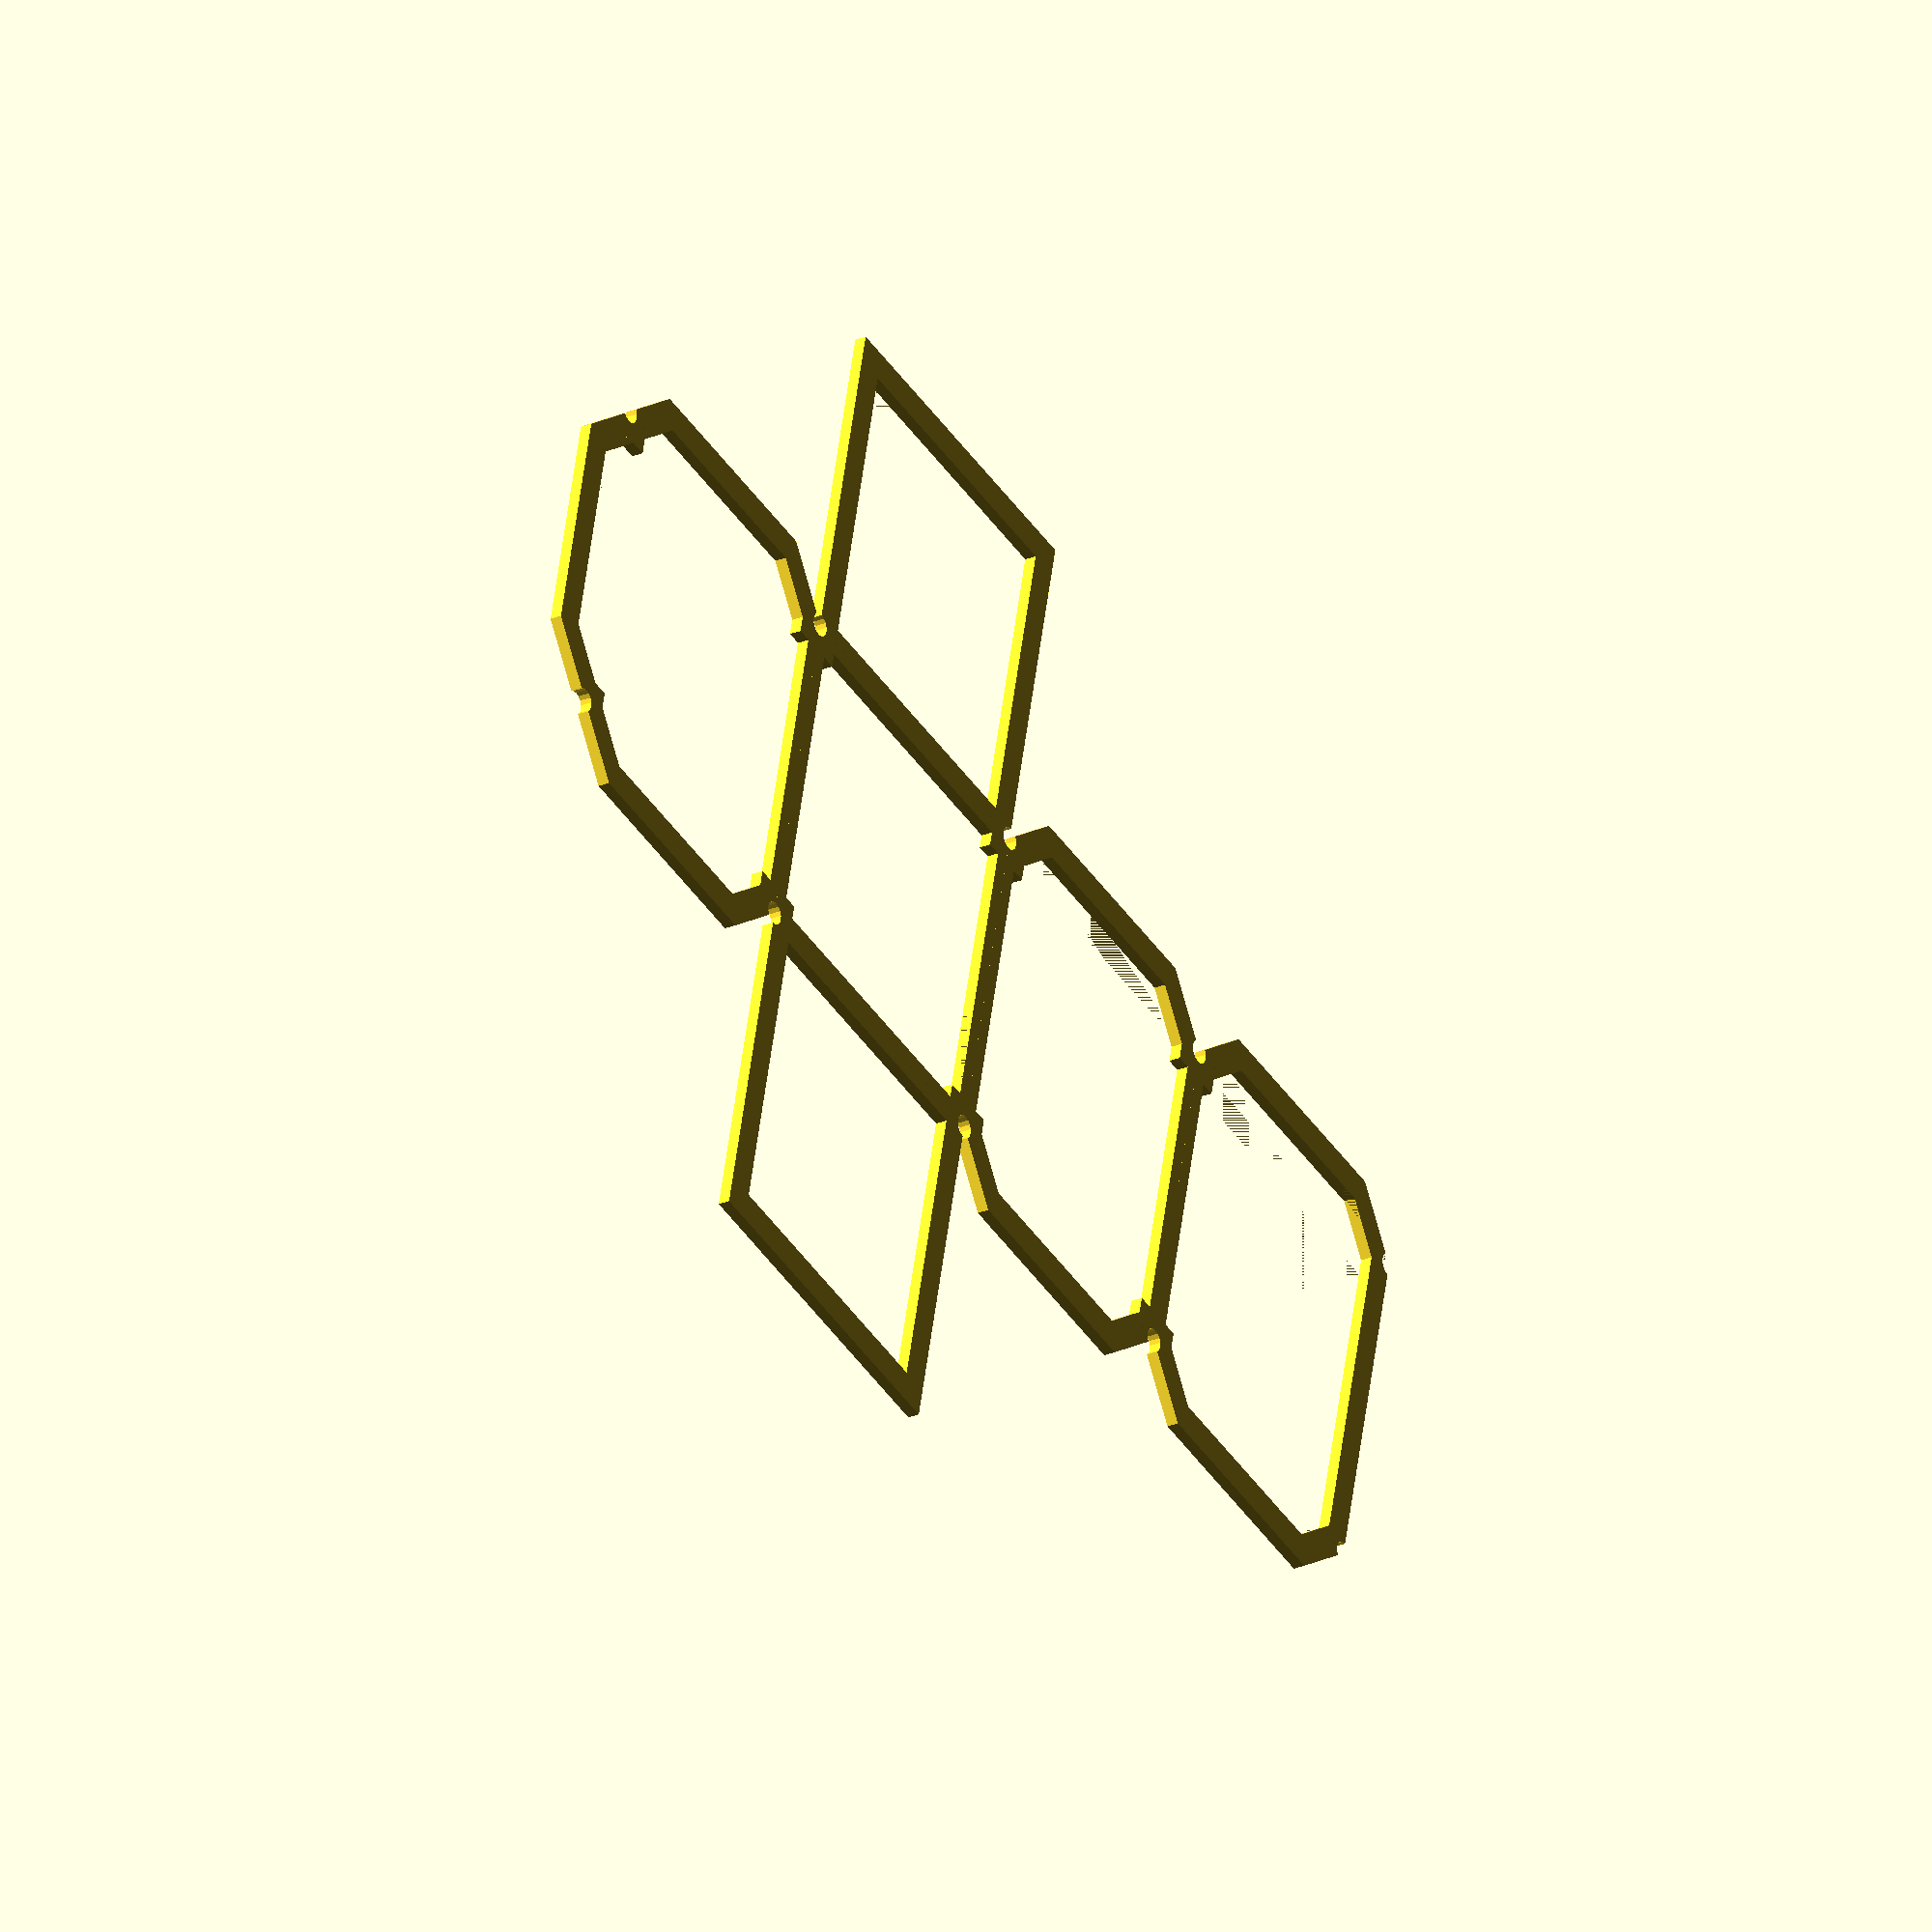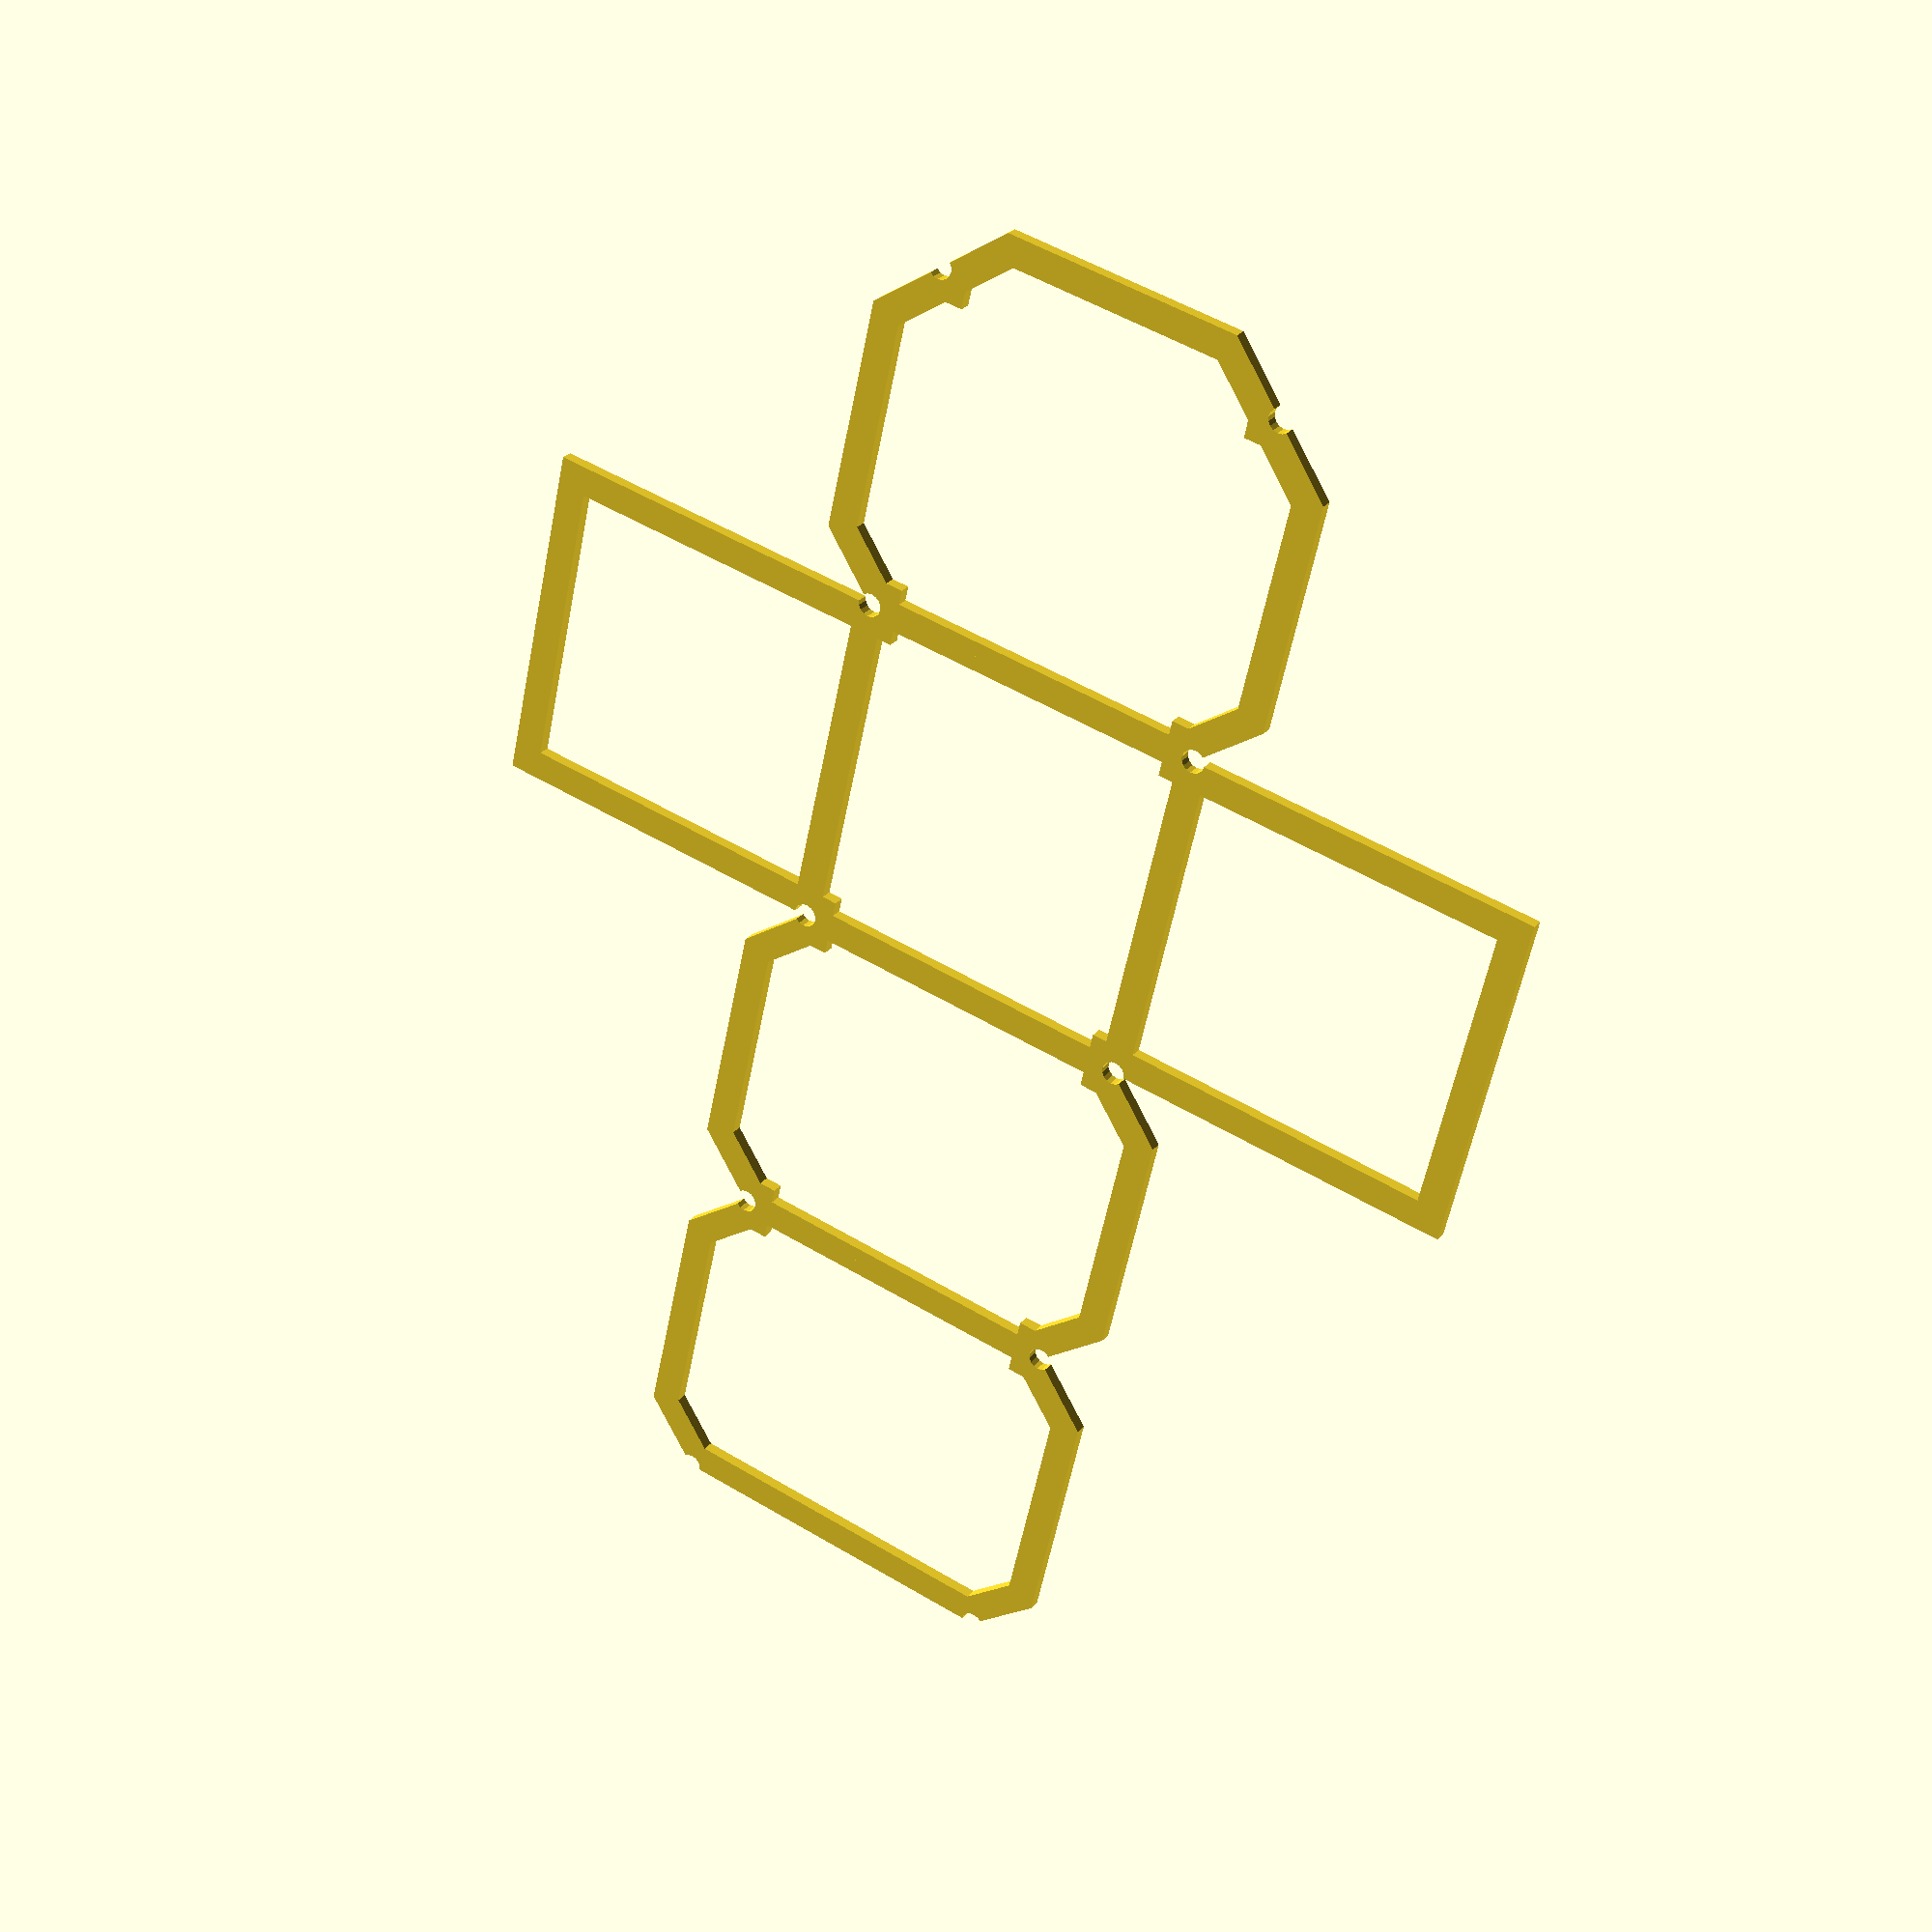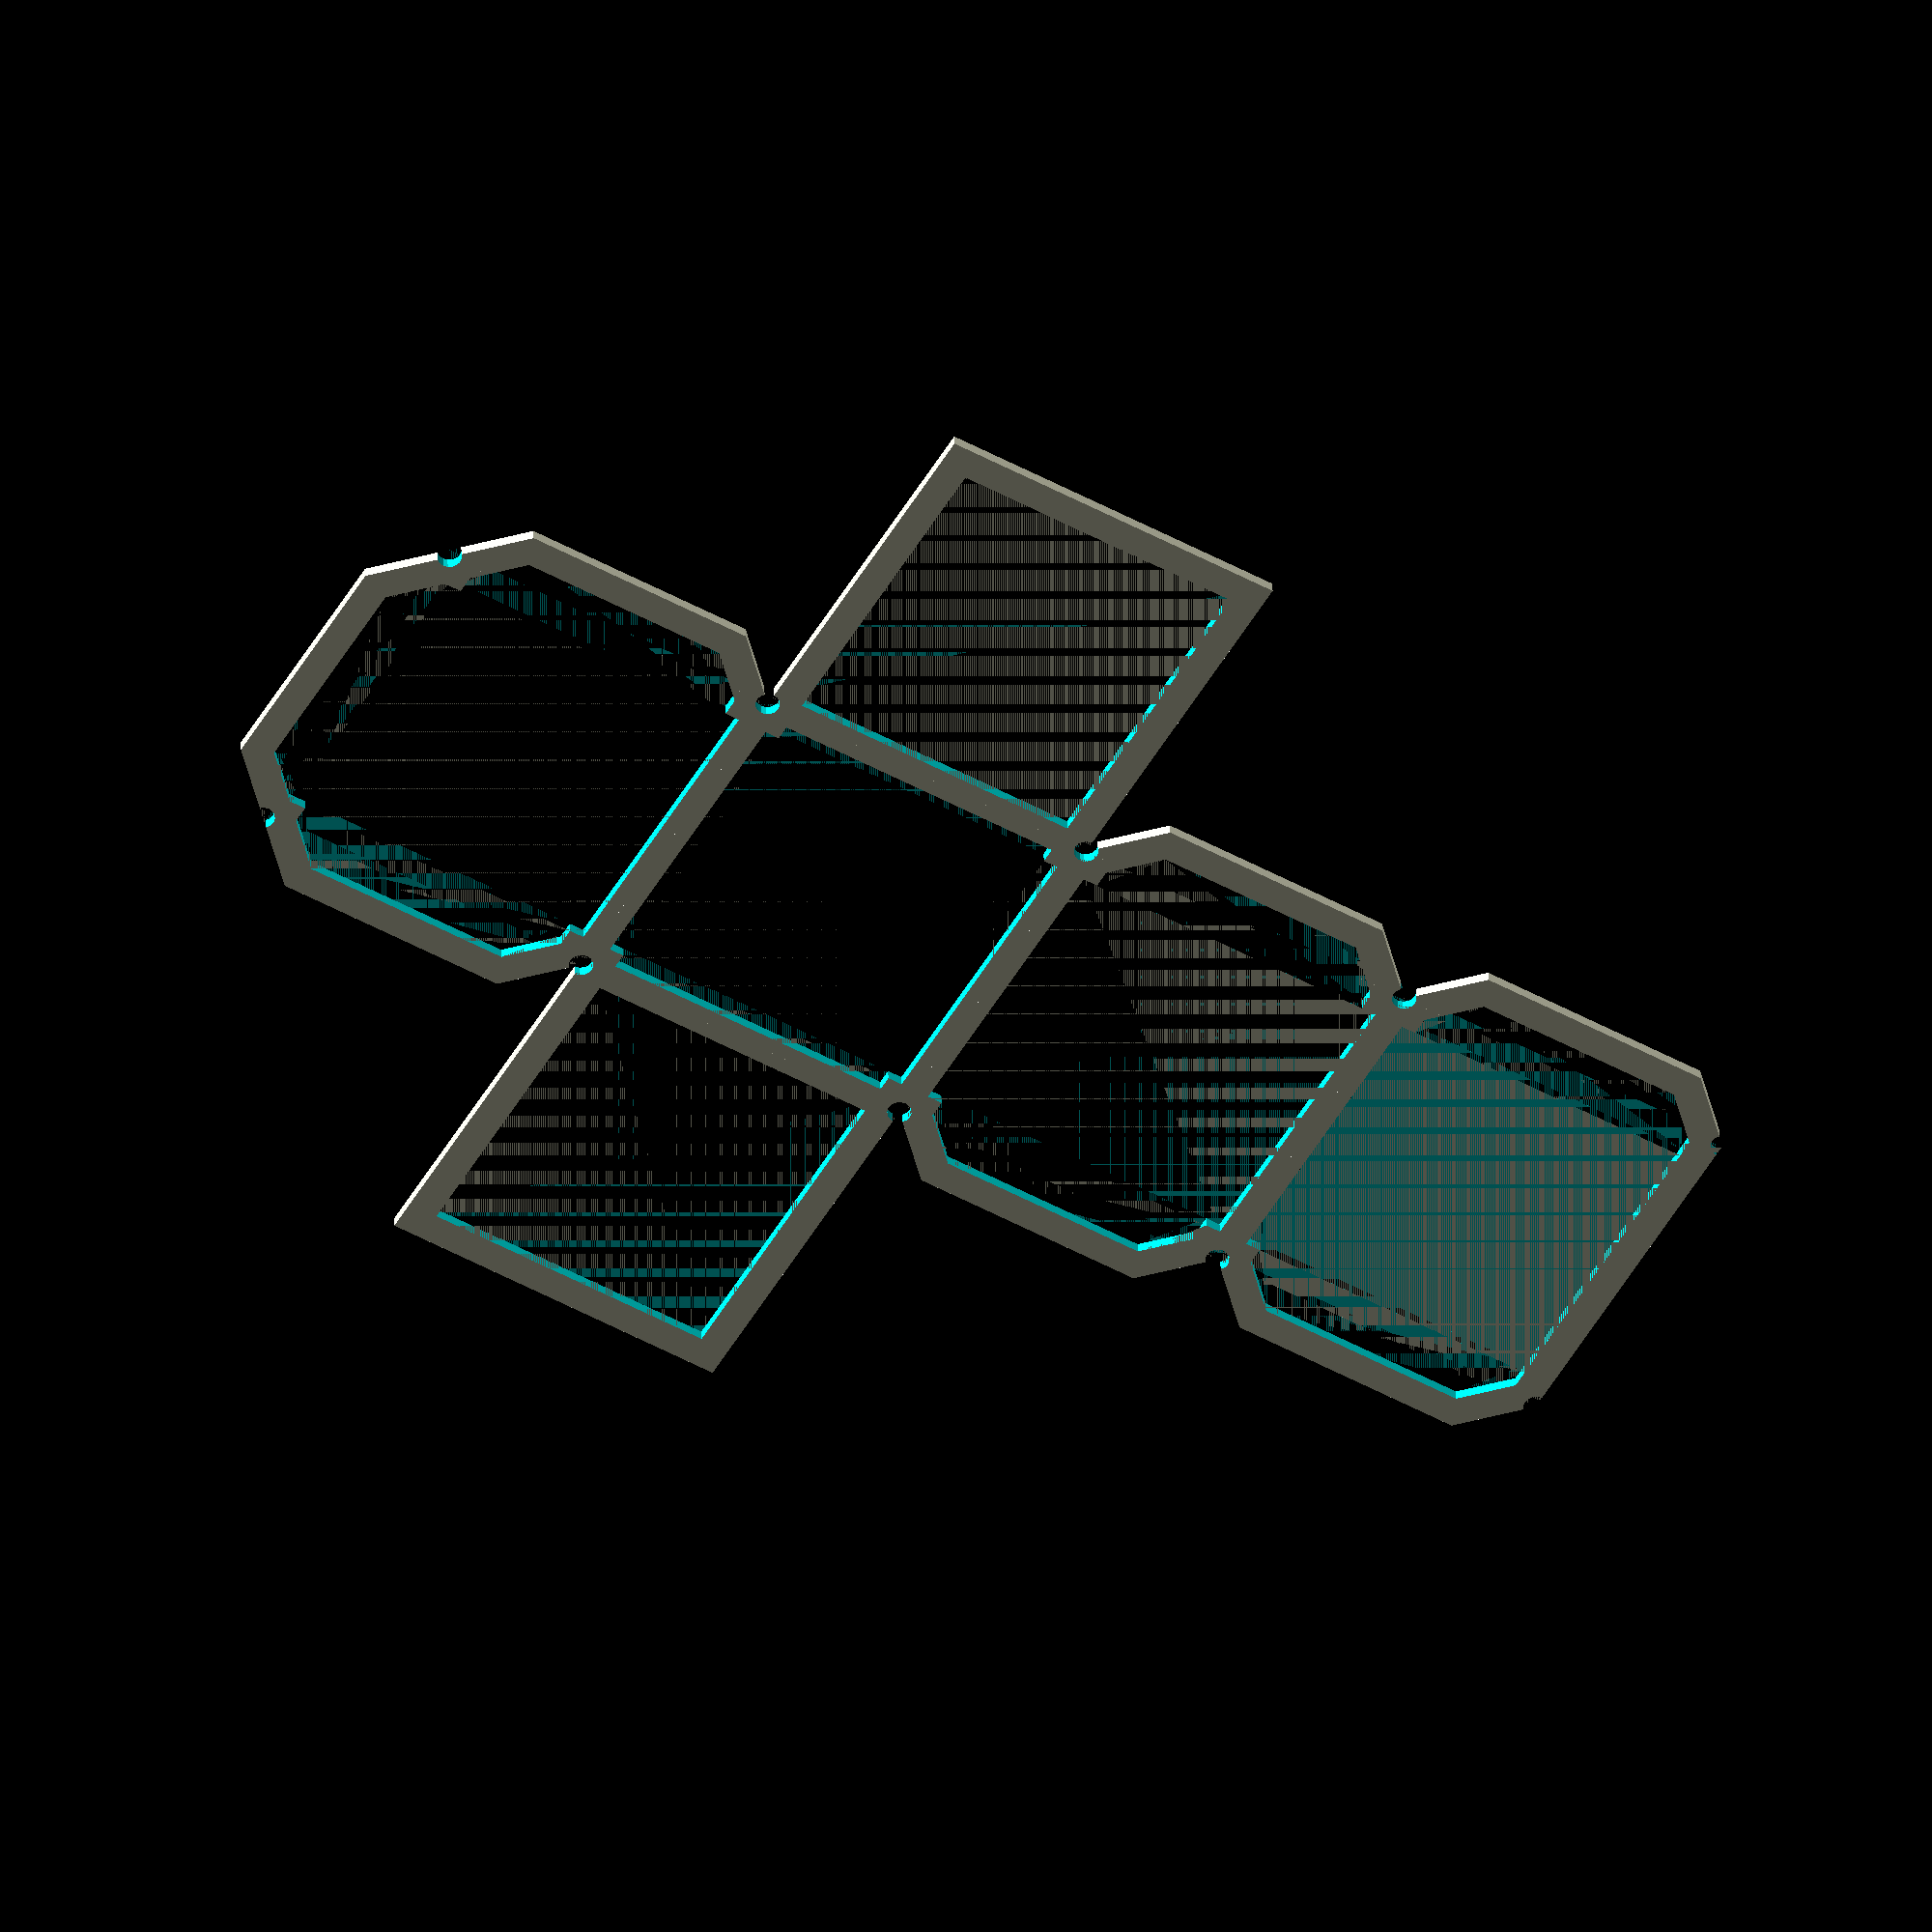
<openscad>
width  = 30;

height = 30;

depth  = 30;

/* [Template settings] */

thickness     = 1;

// Size of pads, small values will you hard time folding them
pad_size      = 5;

// You better keep it empty to save filament
empty         = 1; //[1:yes, 0:no]

/* [Advanced] */

// Width of the beams, ignored if template is filled
beam_width    = 2.5;

// Radius of the notches to mark folding points, modify if your pen does not fit
notch_radius  = 1;

// Whether to enable support. Disabling support will save filament but your template will not be durable.
support       = 1; //[1:yes, 0:no]

/* [Hidden] */

module UnfoldedBox(width, height, depth, thickness) {
    cube([width, depth, thickness]);

    translate([width, 0])
        cube([height, depth, thickness]);
        
    translate([width+height, 0])
        cube([width, depth, thickness]);

    translate([width*2+height, 0])
        cube([height, depth, thickness]);

    translate([width+height, depth])
        cube([width, height, thickness]);
        
    translate([width+height, -height])
        cube([width, height, thickness]);
}

module UnfoldedBoxPads(width, height, depth, thickness, pad_size, beam_width=0) {
    translation = [0, width, width*2+height];
    widths      = [width, height, height];
    
    bwe=beam_width*sqrt(2)-beam_width;
    bw=beam_width;
    
    for(i = [0:2]) {
        t=translation[i];
        w=widths[i];
        linear_extrude(thickness)
        translate([t, depth])
            polygon([
                [bw             ,-bw         ],
                [bw             ,-bwe        ],
                [pad_size+bwe   , pad_size-bw],
                [w-pad_size-bwe , pad_size-bw],
                [w-bw           ,-bwe        ],
                [w-bw           ,-bw         ],
            ]);
            
        linear_extrude(thickness)
        translate([t, 0])
        mirror([0, 1])
            polygon([
                [bw             ,-bw         ],
                [bw             ,-bwe        ],
                [pad_size+bwe   , pad_size-bw],
                [w-pad_size-bwe , pad_size-bw],
                [w-bw           ,-bwe        ],
                [w-bw           ,-bw         ]
            ]);
    }
    
    linear_extrude(thickness)
    translate([width*2+height*2, 0])
        polygon([
            [-bw         , bw                ],
            [-bwe        , bw                ],
            [ pad_size-bw, pad_size+bwe      ],
            [ pad_size-bw, depth-pad_size-bwe],
            [-bwe        , depth-bw          ],
            [-bw         , depth-bw          ]
        ]);
}

difference() {
    union() {
        UnfoldedBox(width, height, depth, thickness);
        UnfoldedBoxPads(width, height, depth, thickness, pad_size);
    }
    
    if(empty) {
        if(support) {        
            translate([beam_width, beam_width, -0.005])
                cube([width-beam_width*1.5, depth-beam_width*2, thickness+0.01]);
            
            translate([width+beam_width*.5, beam_width, -0.005])
                cube([height-beam_width, depth-beam_width*2, thickness+0.01]);
            
            translate([width+height+beam_width*.5, beam_width, -0.005])
                cube([width-beam_width, depth-beam_width*2, thickness+0.01]);
            
            translate([width*2+height+beam_width*.5, beam_width, -0.005])
                cube([height-beam_width, depth-beam_width*2, thickness+0.01]);
            
            translate([beam_width+width+height, beam_width-height, -0.005])
                cube([width-beam_width*2, height-beam_width*1.5, thickness+0.01]);
            
            translate([beam_width+width+height, beam_width*.5+depth, -0.005])
                cube([width-beam_width*2, height-beam_width*1.5, thickness+0.01]);
                            
            translate([beam_width+width+height, beam_width*.5, -0.005])
                cube([width-beam_width*2, height-beam_width*1, thickness+0.01]);

        }
        else {
            translate([beam_width, beam_width, -0.005])
                cube([width*2+height*2-beam_width*2, depth-beam_width*2, thickness+0.01]);
            
            translate([beam_width+width+height, beam_width-height, -0.005])
                cube([width-beam_width*2, height*2-beam_width*2+depth, thickness+0.01]);
        }
        
        translate([0,0,-0.005])
        UnfoldedBoxPads(width, height, depth, thickness+0.01, pad_size, beam_width+0.01);
    }
    $fn=16;
    translate([0,0, -0.005])
    linear_extrude(thickness+0.01) {
        translate([0,0])
        circle(r = notch_radius);
        translate([width,0])
        circle(r = notch_radius);
        translate([width+height,0])
        circle(r = notch_radius);
        translate([width*2+height,0])
        circle(r = notch_radius);
        translate([width*2+height*2,0])
        circle(r = notch_radius);
        
        translate([0,depth]) {
            translate([0,0])
            circle(r = notch_radius);
            translate([width,0])
            circle(r = notch_radius);
            translate([width+height,0])
            circle(r = notch_radius);
            translate([width*2+height,0])
            circle(r = notch_radius);
            translate([width*2+height*2,0])
            circle(r = notch_radius);
        }
        
        circle(r = 1);
    }
    
}
</openscad>
<views>
elev=206.6 azim=166.5 roll=58.1 proj=o view=solid
elev=332.4 azim=282.7 roll=30.9 proj=p view=wireframe
elev=324.2 azim=210.4 roll=358.7 proj=o view=wireframe
</views>
